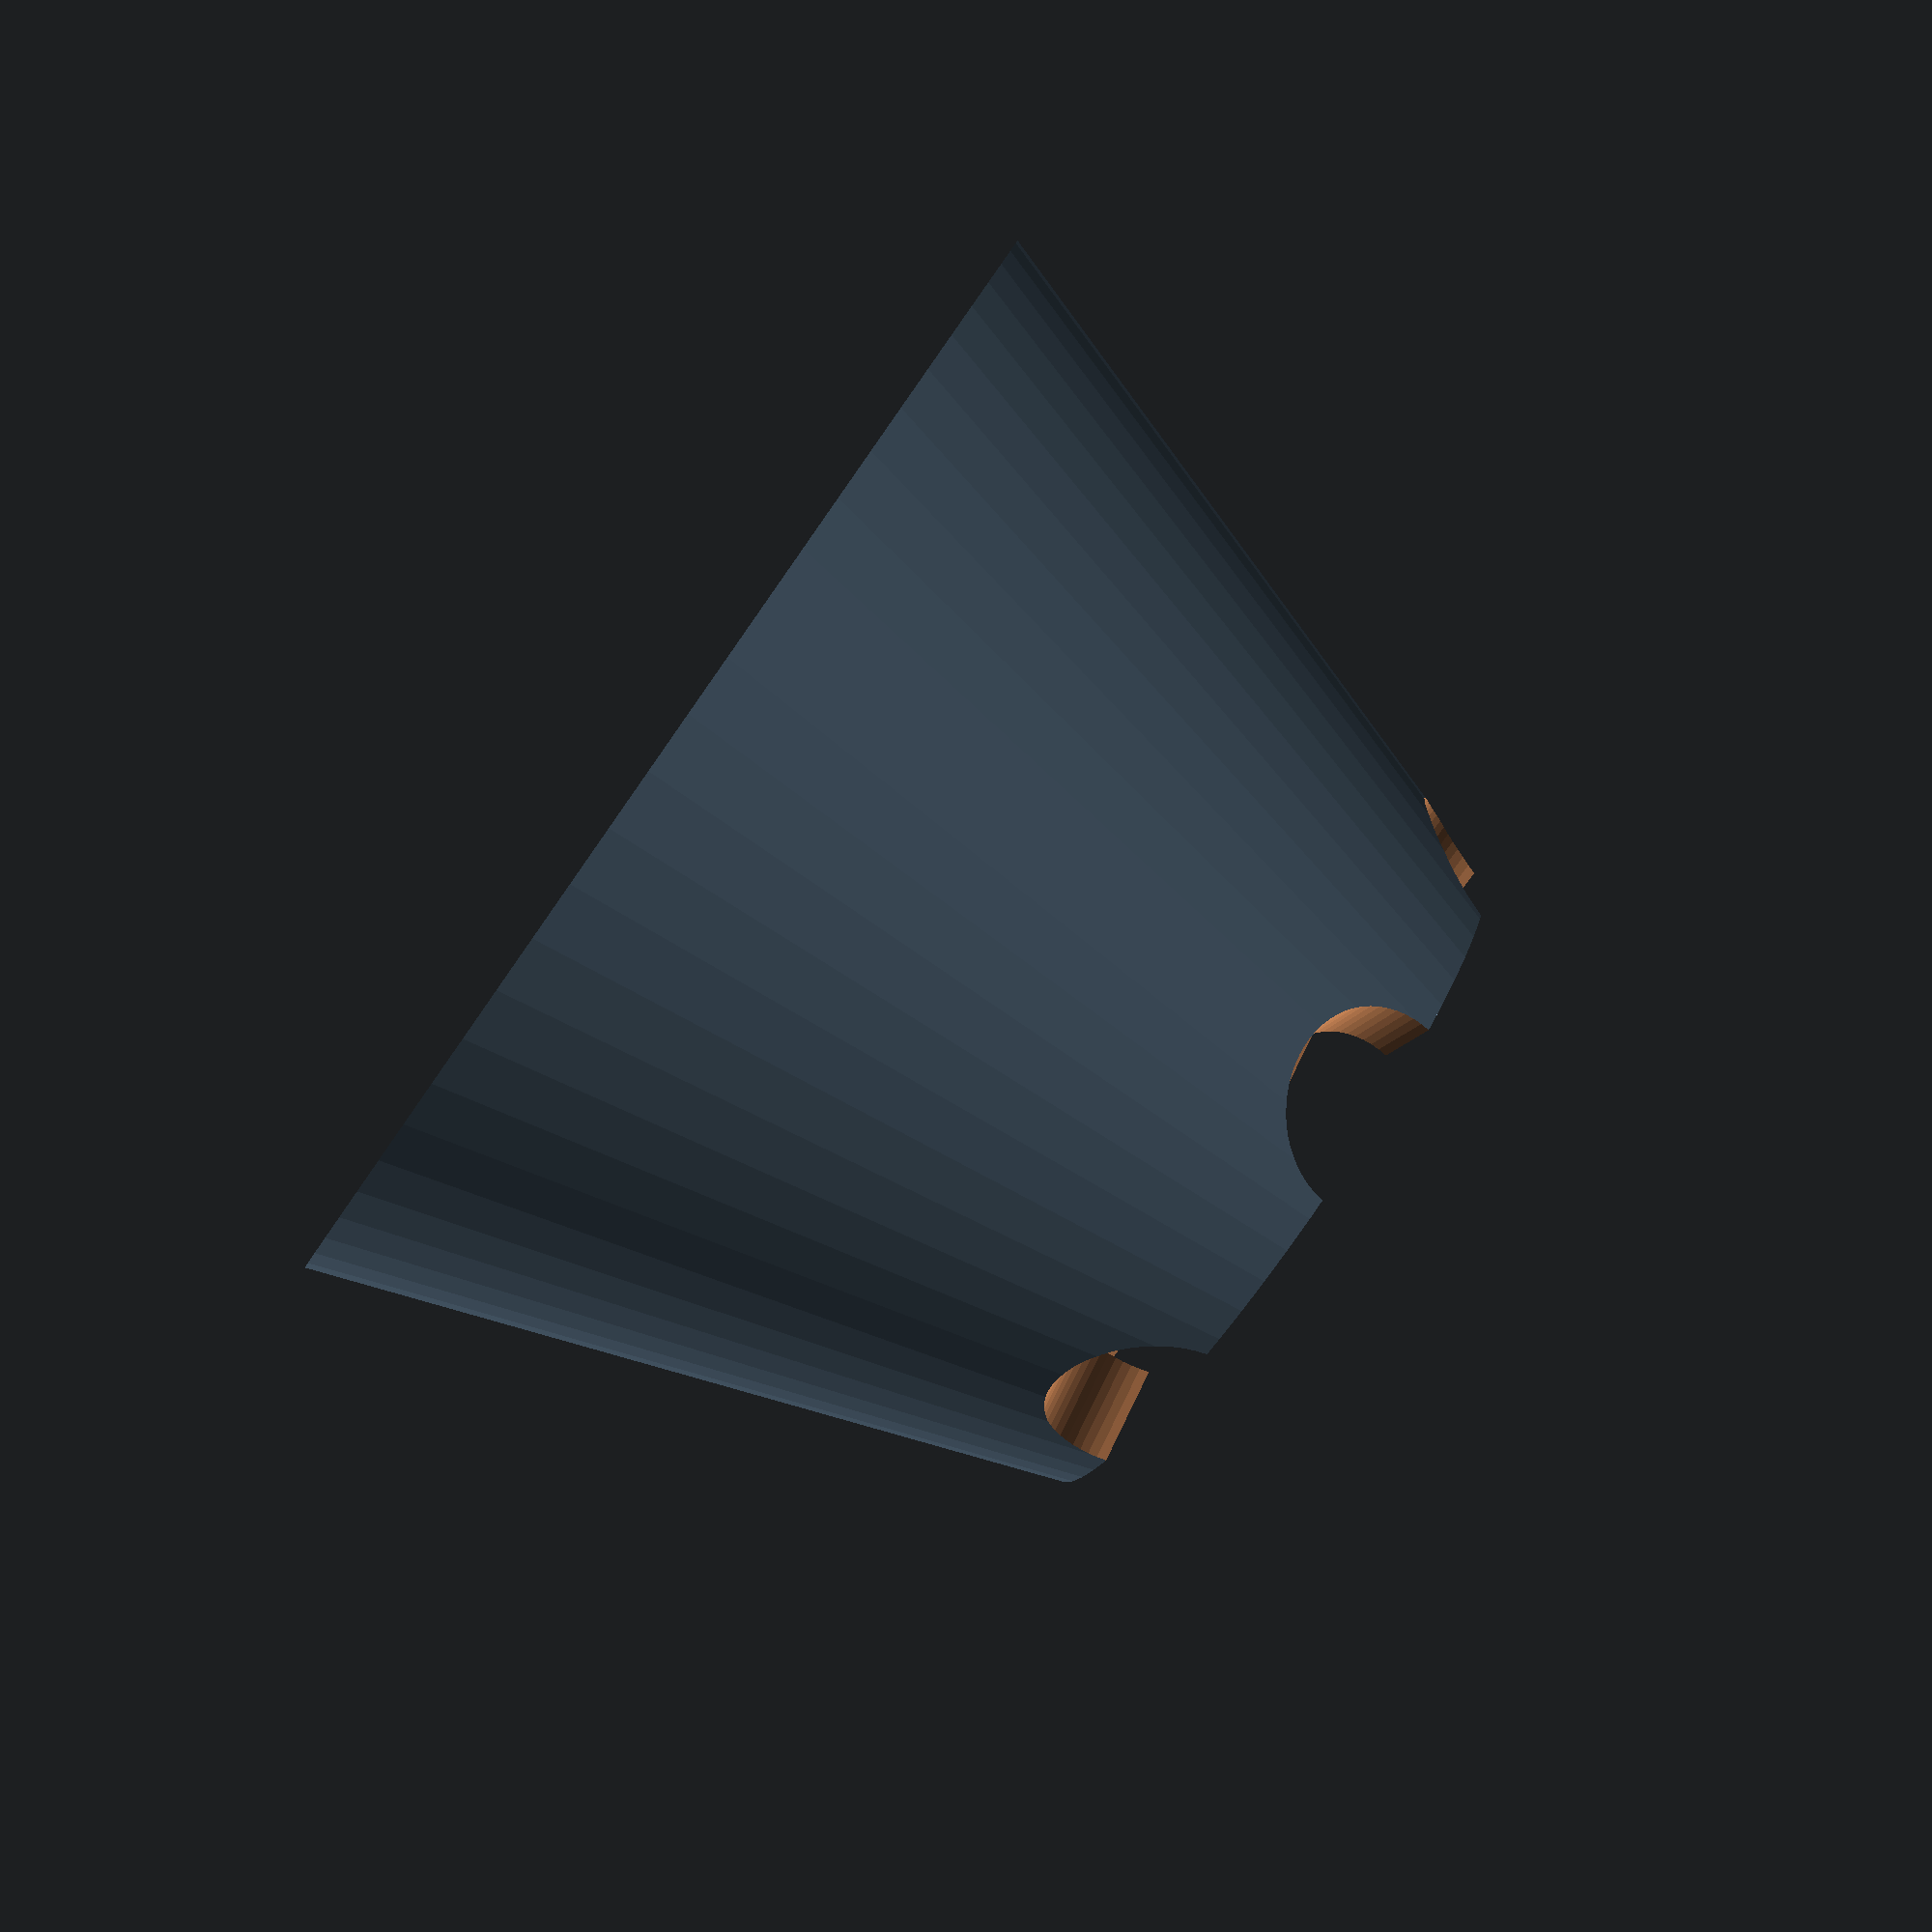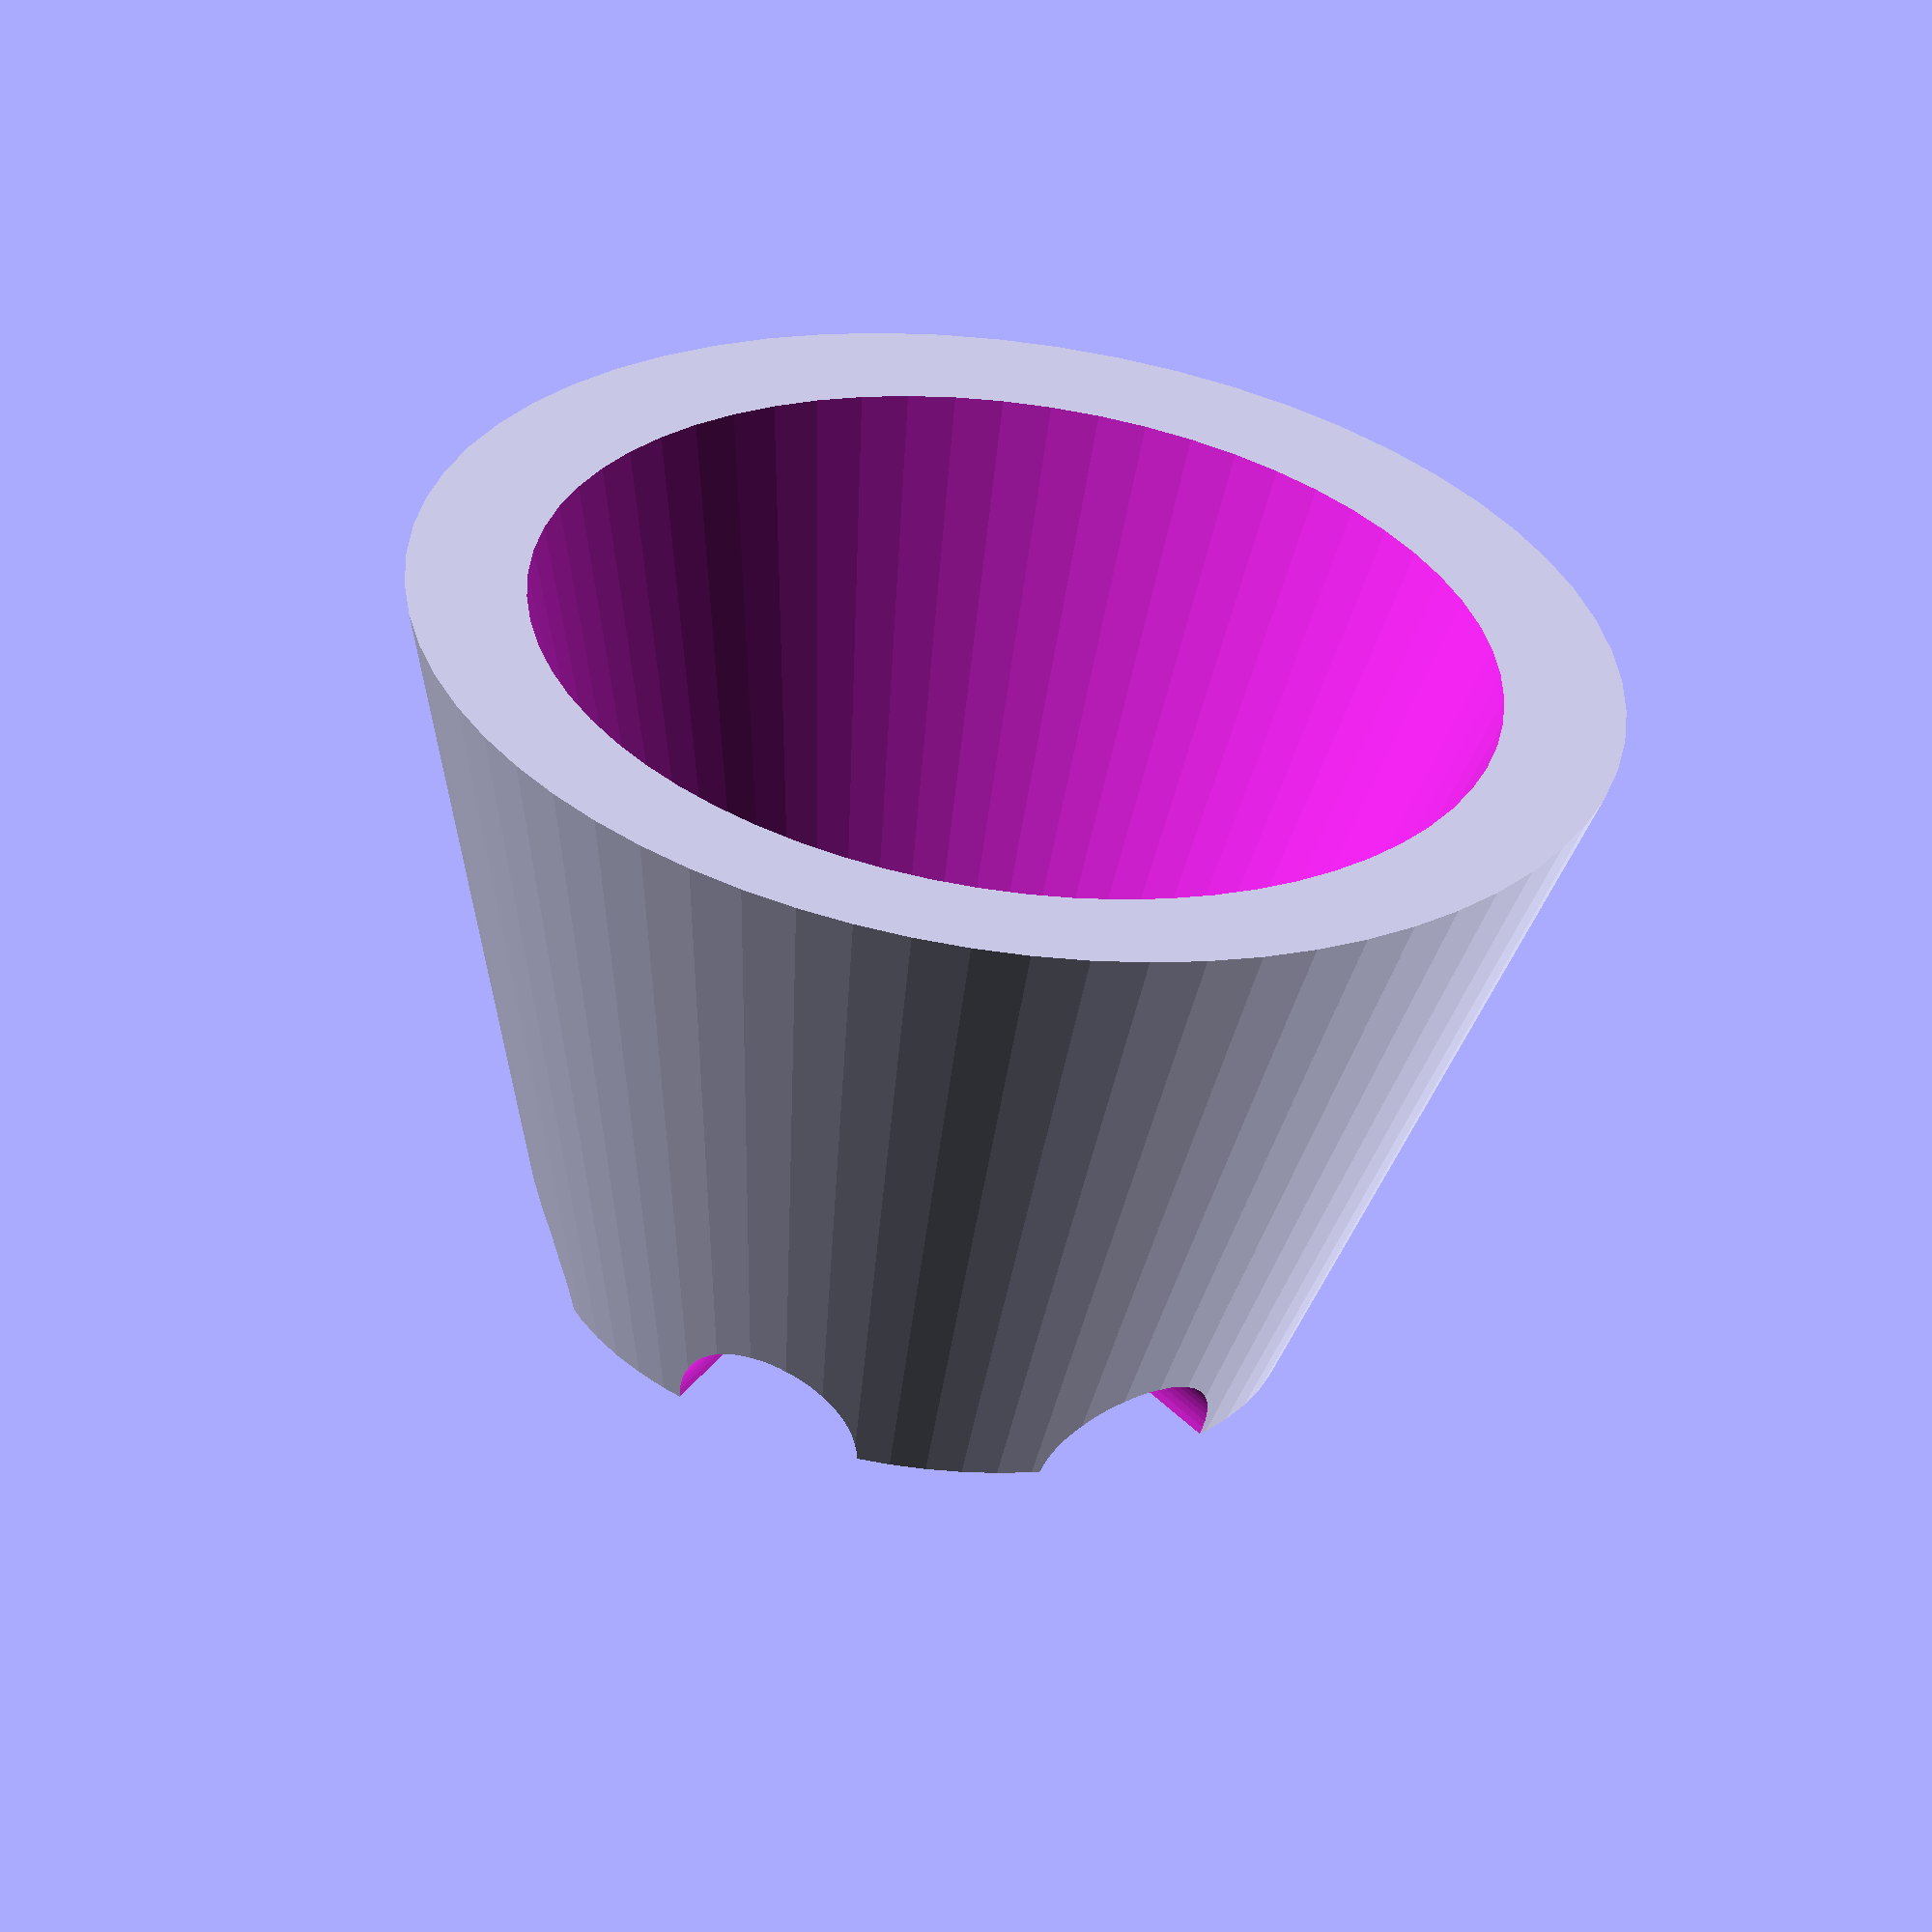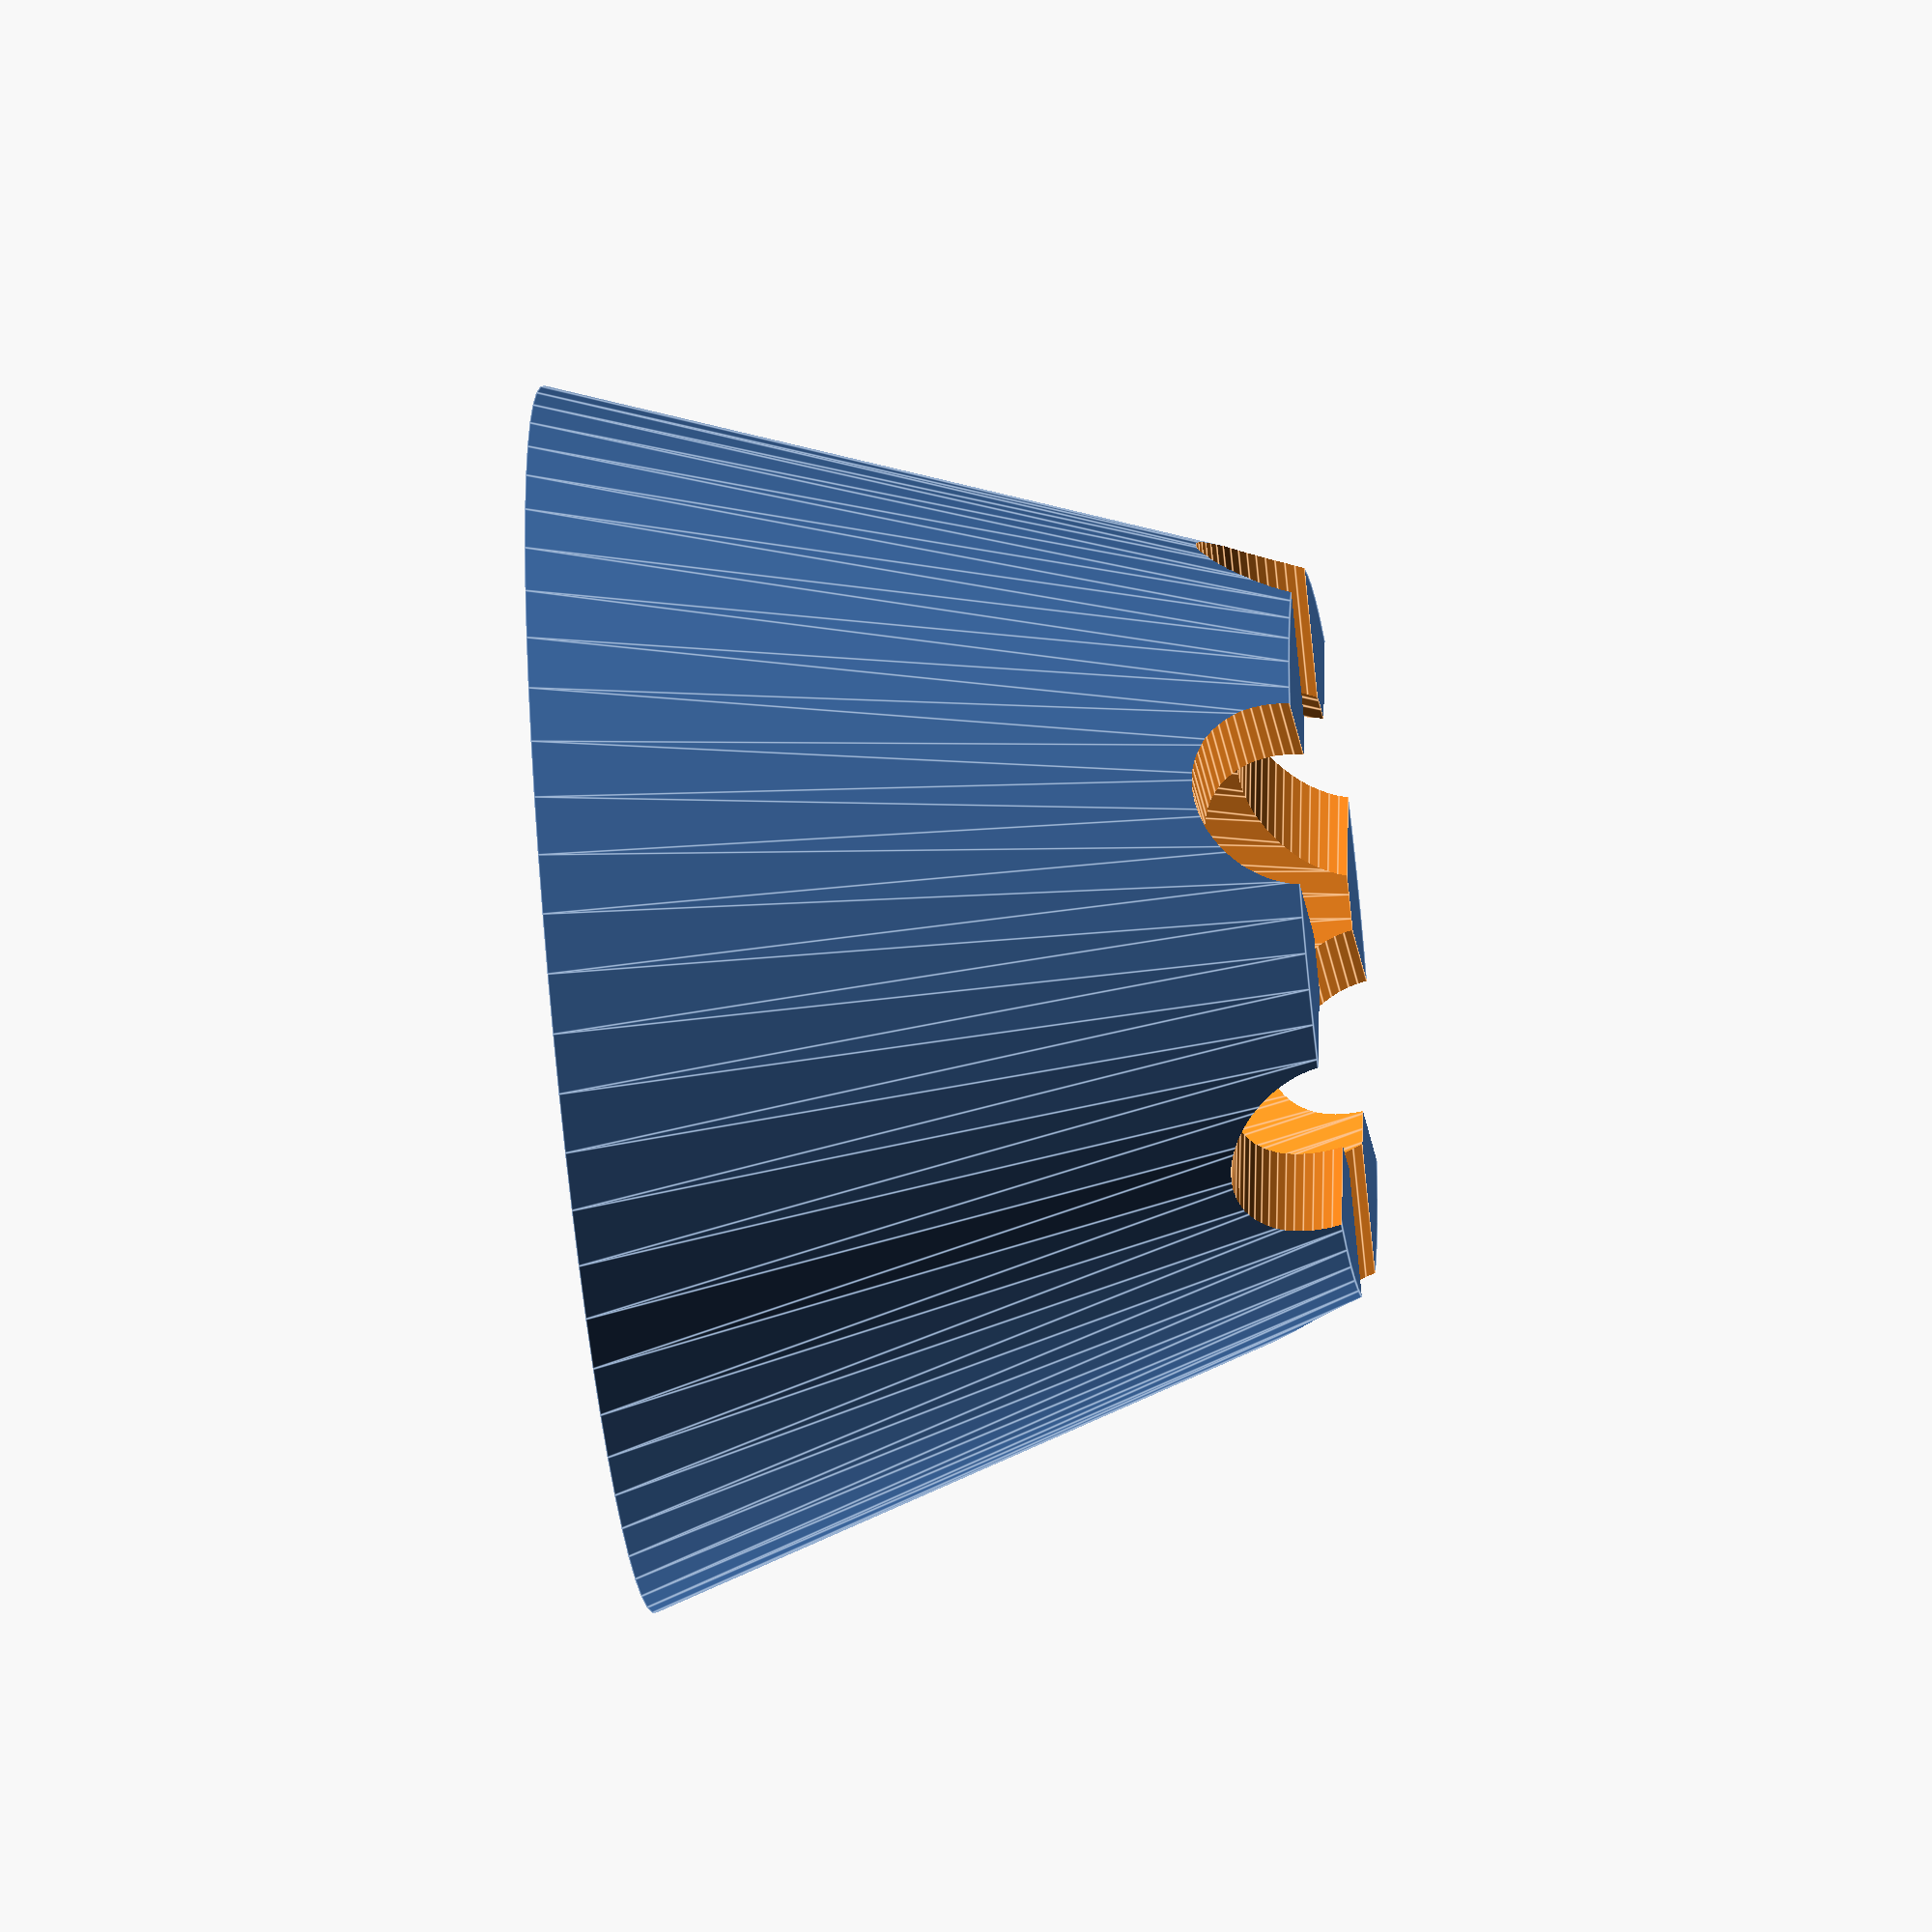
<openscad>
// Make a hollow conical support to keep boxes off the damp floor.
// Copyright 2019 Ben Kelley
// This work is licensed under the Creative Commons Attribution-ShareAlike 4.0 International License. To view a copy of this license, visit http://creativecommons.org/licenses/by-sa/4.0/

$fn = 64*1;

topDiameter = 50; //[5:50]
bottomDiameter = 30; //[5:50]
thickness = 5; //[1:10]
height = 30; //[5:80]
bottomCutouts = 6; //[1:10]
cutoutDiameter = 8; //[2:20]

main();

module main() {
    if (bottomCutouts > 0) {
        difference() {
            mainCylinders();
            bottomCutouts();
        }
    } else {
        mainCylinders();
    }
}

module mainCylinders() {
    difference() {
        // Outer Cylinder
        cylinder(h=height, r1=(bottomDiameter / 2), r2=(topDiameter / 2));
        // Inner Cylinder
        translate([0,0,-0.005]) {
            cylinder(h=height+0.01, r1=(bottomDiameter / 2) - thickness, r2=(topDiameter / 2) - thickness);
        }
    }
}

module bottomCutouts() {
    union() {
        for(cutout = [0 : (bottomCutouts - 1)]) {
            rotate ([0,0, ((360 / bottomCutouts) * cutout)]) {
                translate ([0, (bottomDiameter / 2) + 2, 0]) {
                    rotate ([90,0,0]) {
                        cylinder(h=thickness + 5, r1=cutoutDiameter / 2, r2=cutoutDiameter / 2);
                    }
                }
            }
        }        
    }    
}


</openscad>
<views>
elev=262.5 azim=276.8 roll=125.0 proj=p view=solid
elev=60.2 azim=144.8 roll=352.3 proj=o view=solid
elev=48.7 azim=175.5 roll=96.9 proj=o view=edges
</views>
